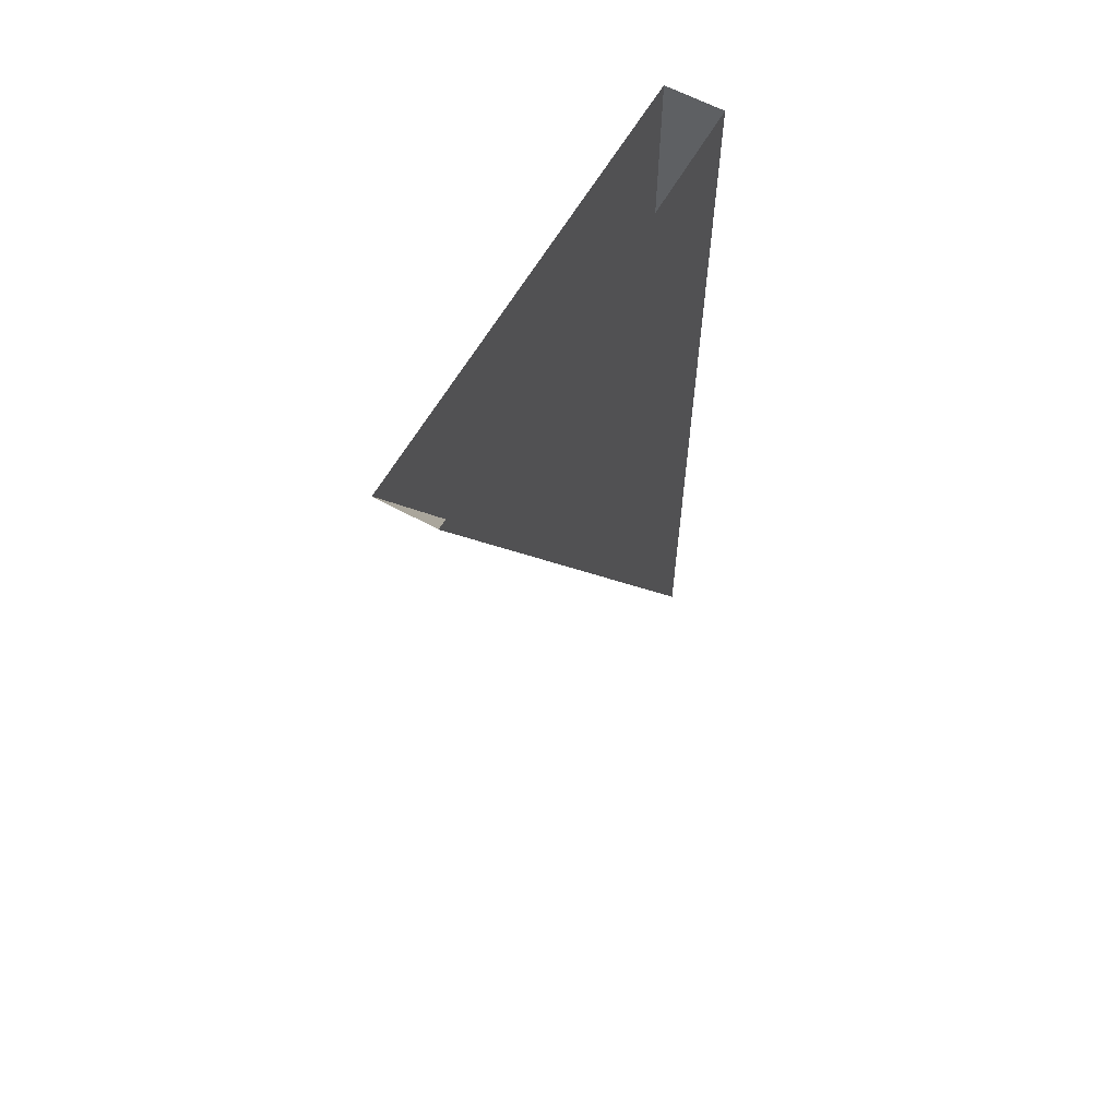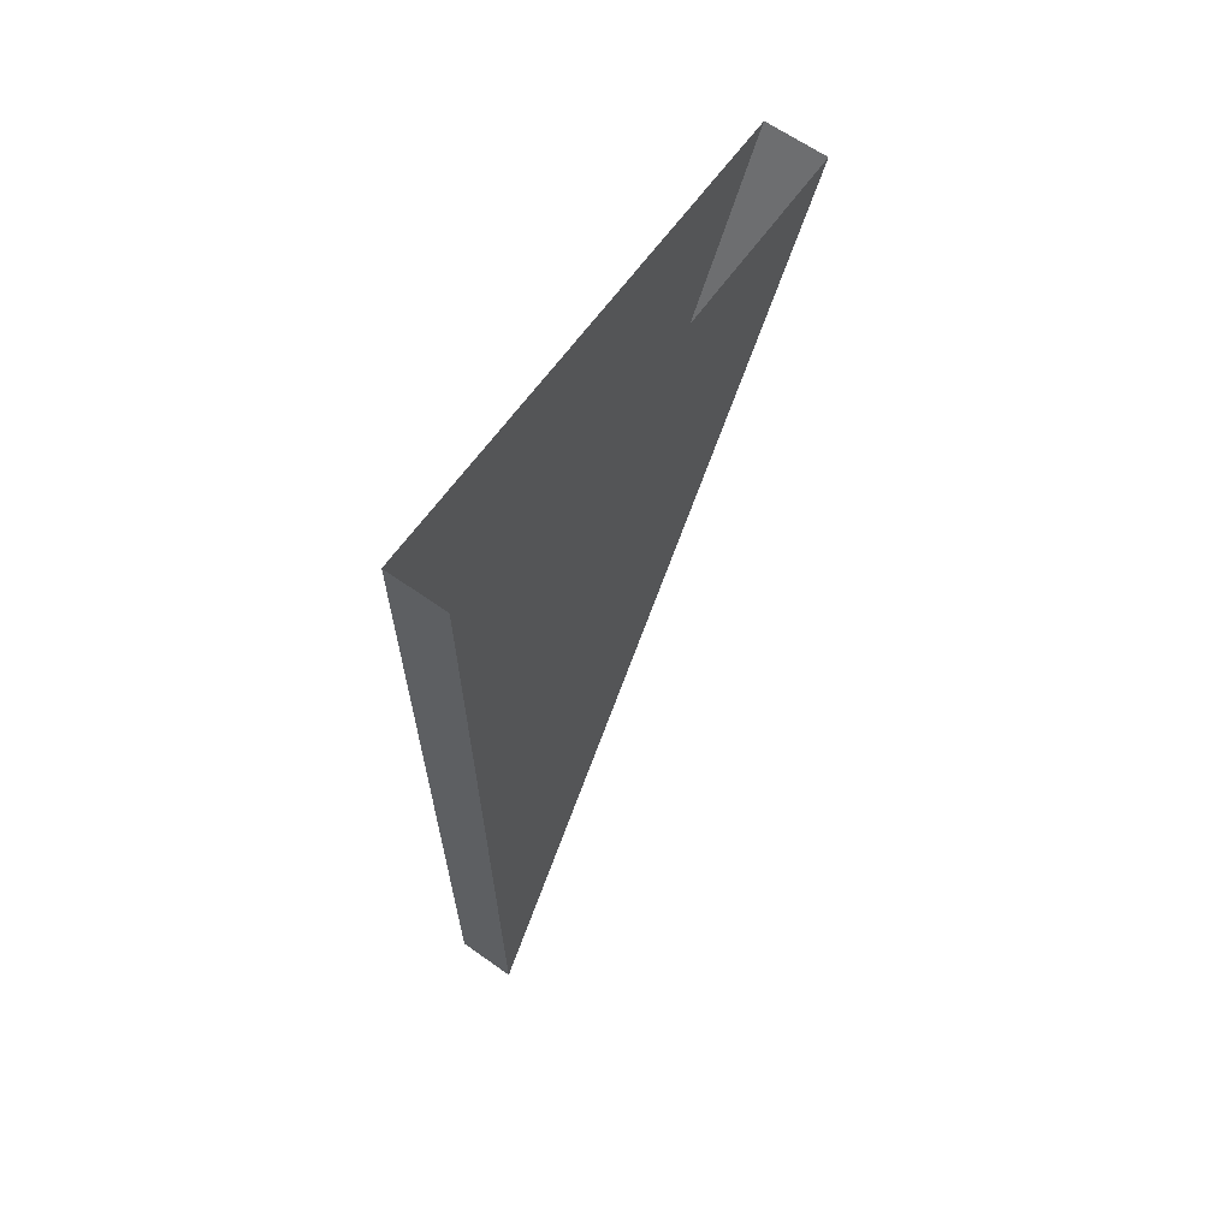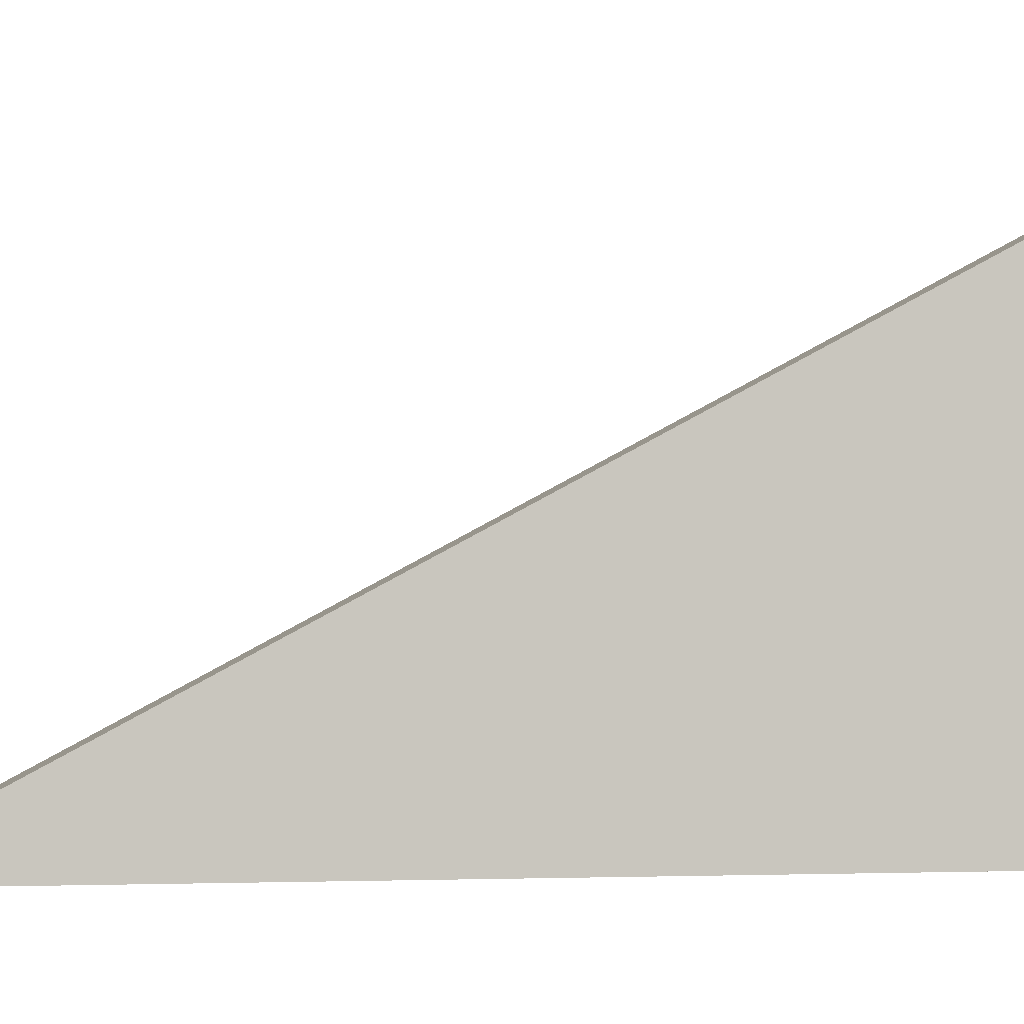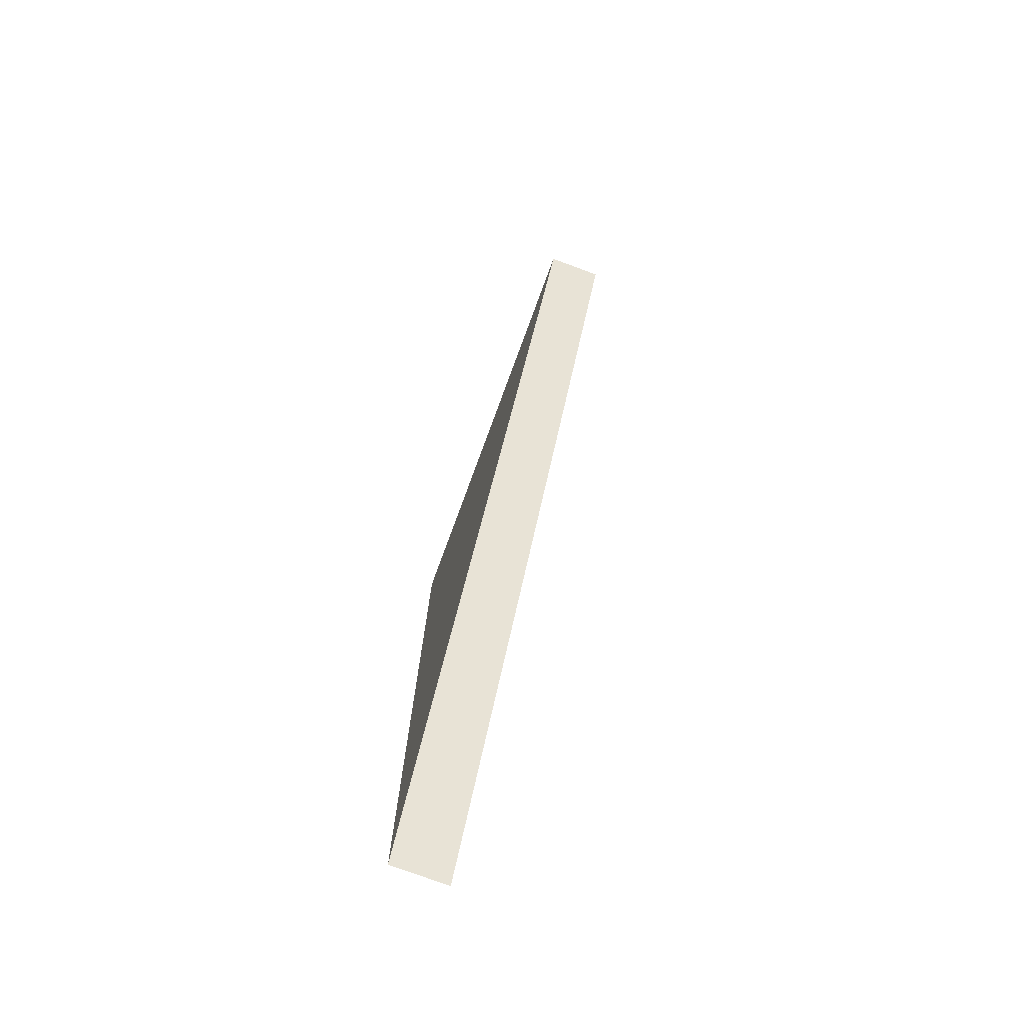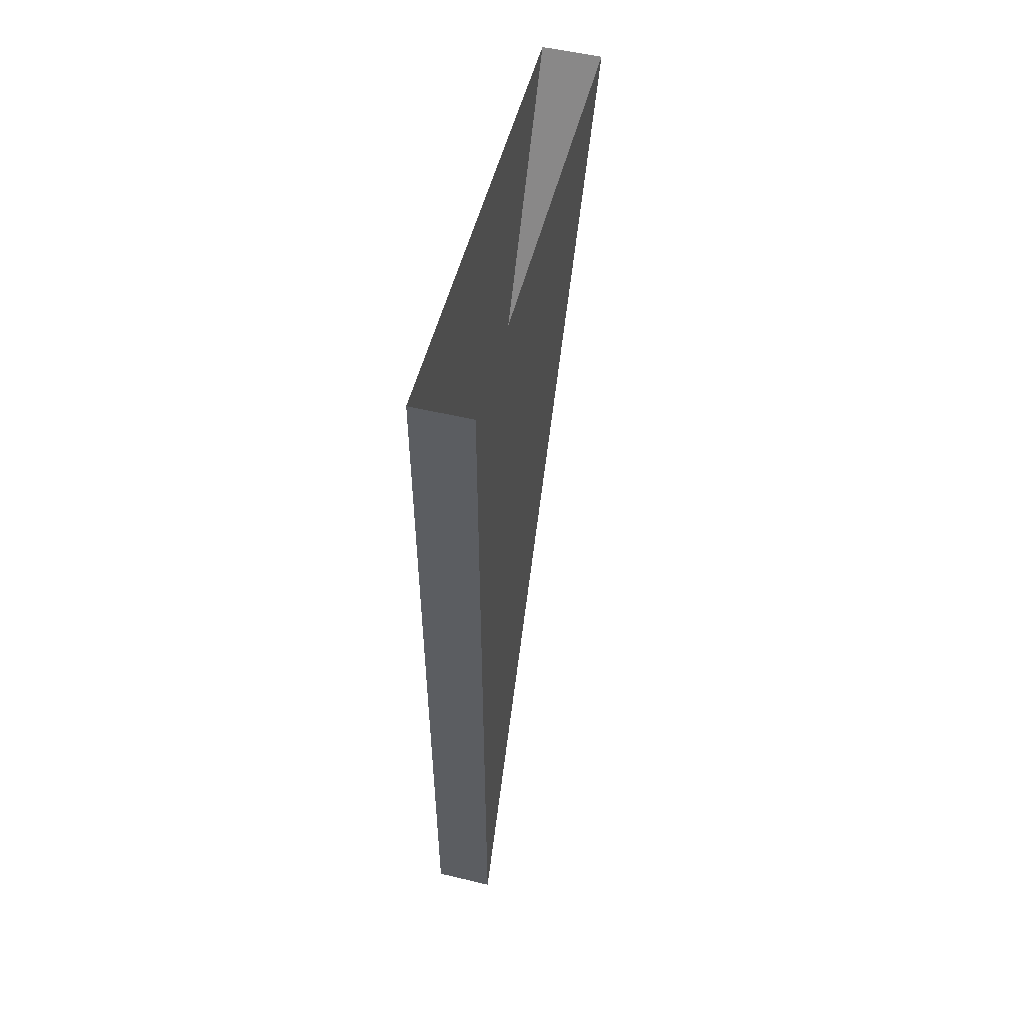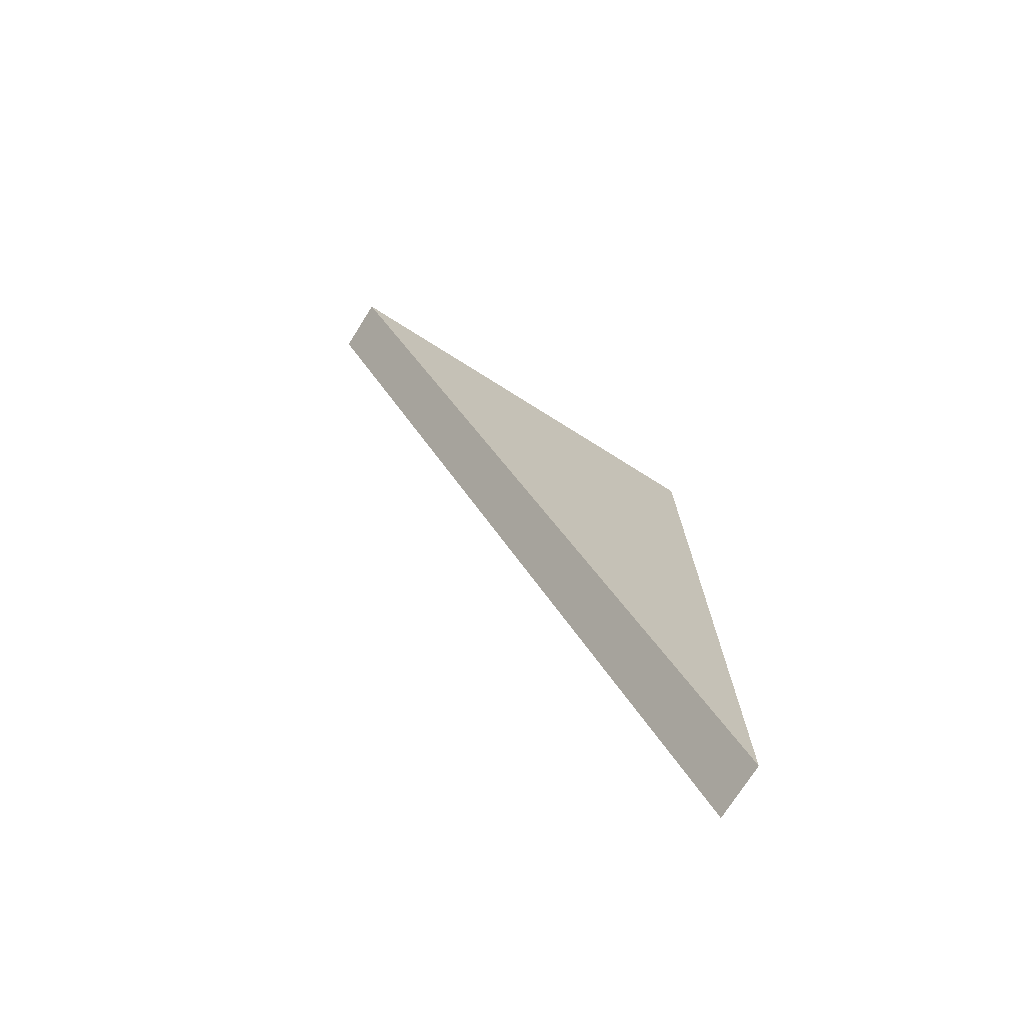
<metadata>
{"format":"obj","ext":"obj","renderer":"f3d","projection":"perspective","resolution":1024,"background":"white","views":[{"elev":61.0,"azim":29.4,"up":"+Y"},{"elev":64.5,"azim":-144.4,"up":"+Y"},{"elev":-0.5,"azim":82.5,"up":"+Z"},{"elev":-76.1,"azim":-20.3,"up":"+Y"},{"elev":53.3,"azim":-165.7,"up":"+Y"},{"elev":-73.6,"azim":57.8,"up":"+Y"}]}
</metadata>
<code>
o wall/horror_lighthouse_wall_edge_fix_mirror/centrepiece
v -64 -240 -64
v -64 0 -64
v -48 0 -64
v -48 -240 -64
v -64 0 64
v -48 0 64
f 1 2 3
f 1 3 4
f 1 4 5
f 1 5 2
f 5 4 6
f 6 4 3

</code>
